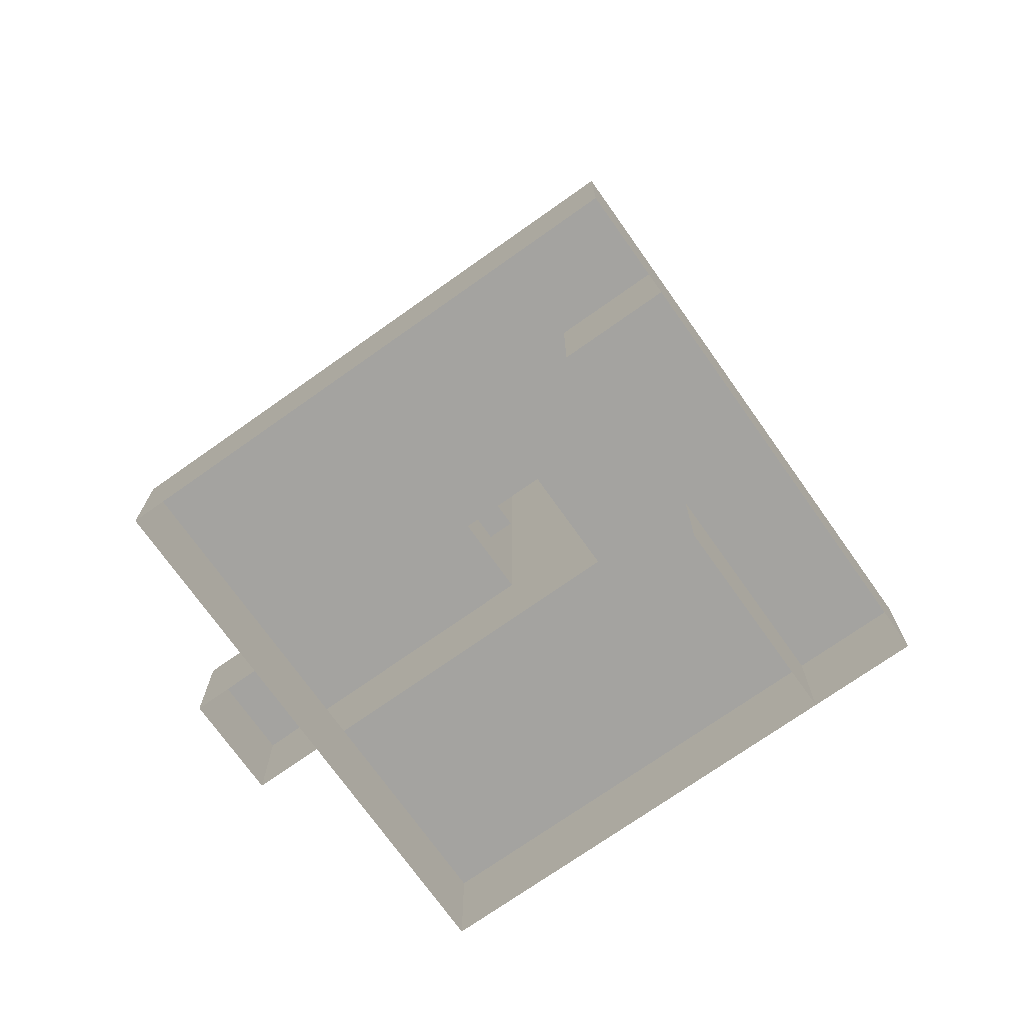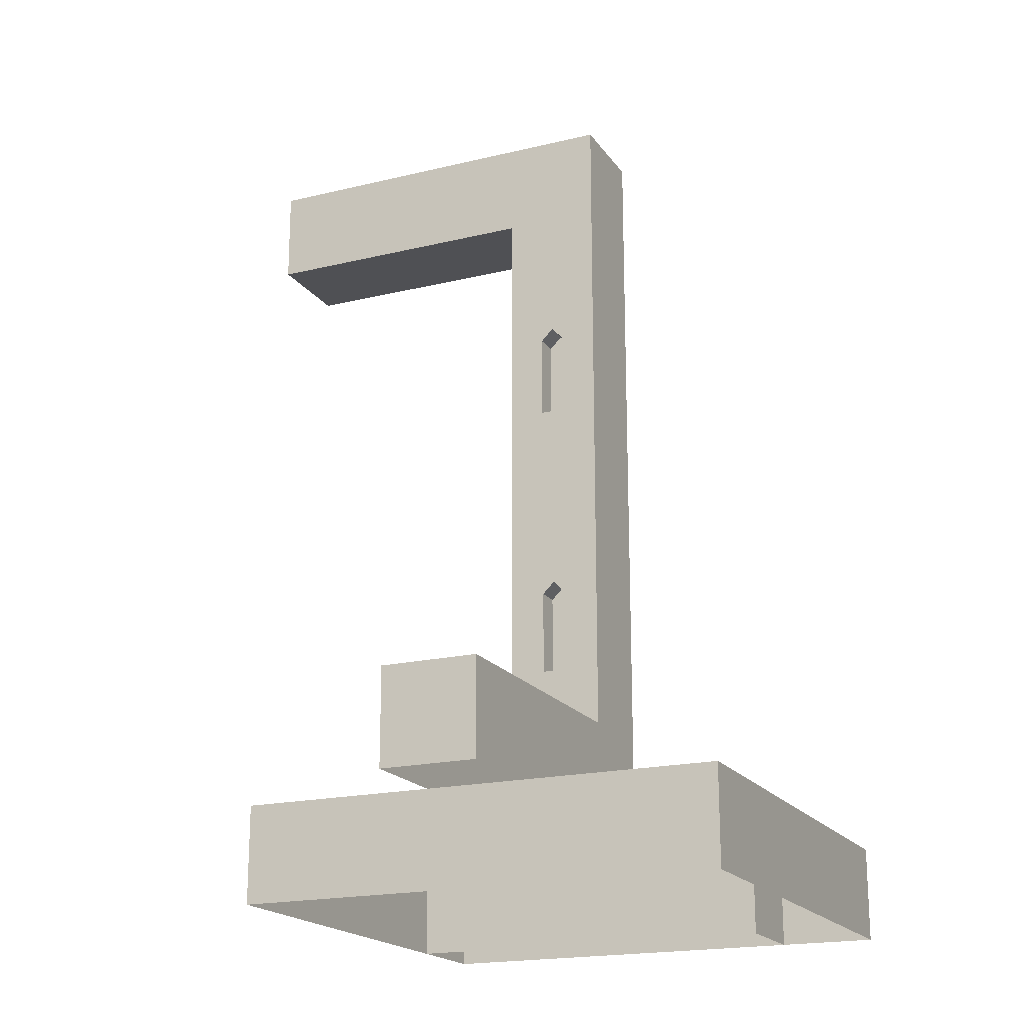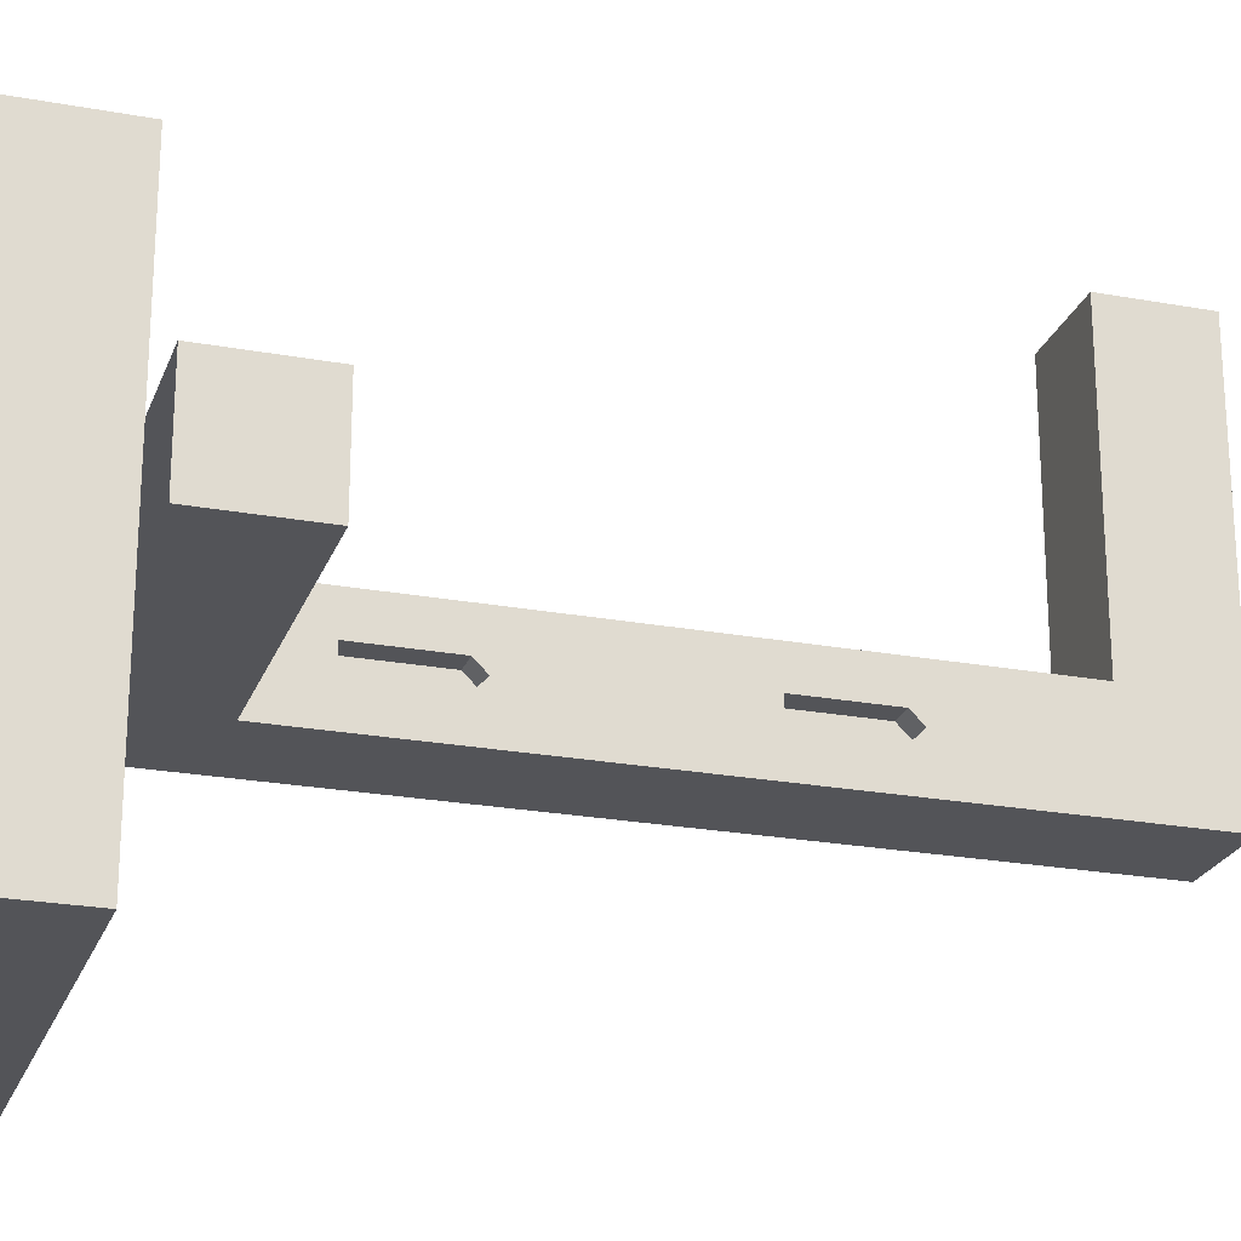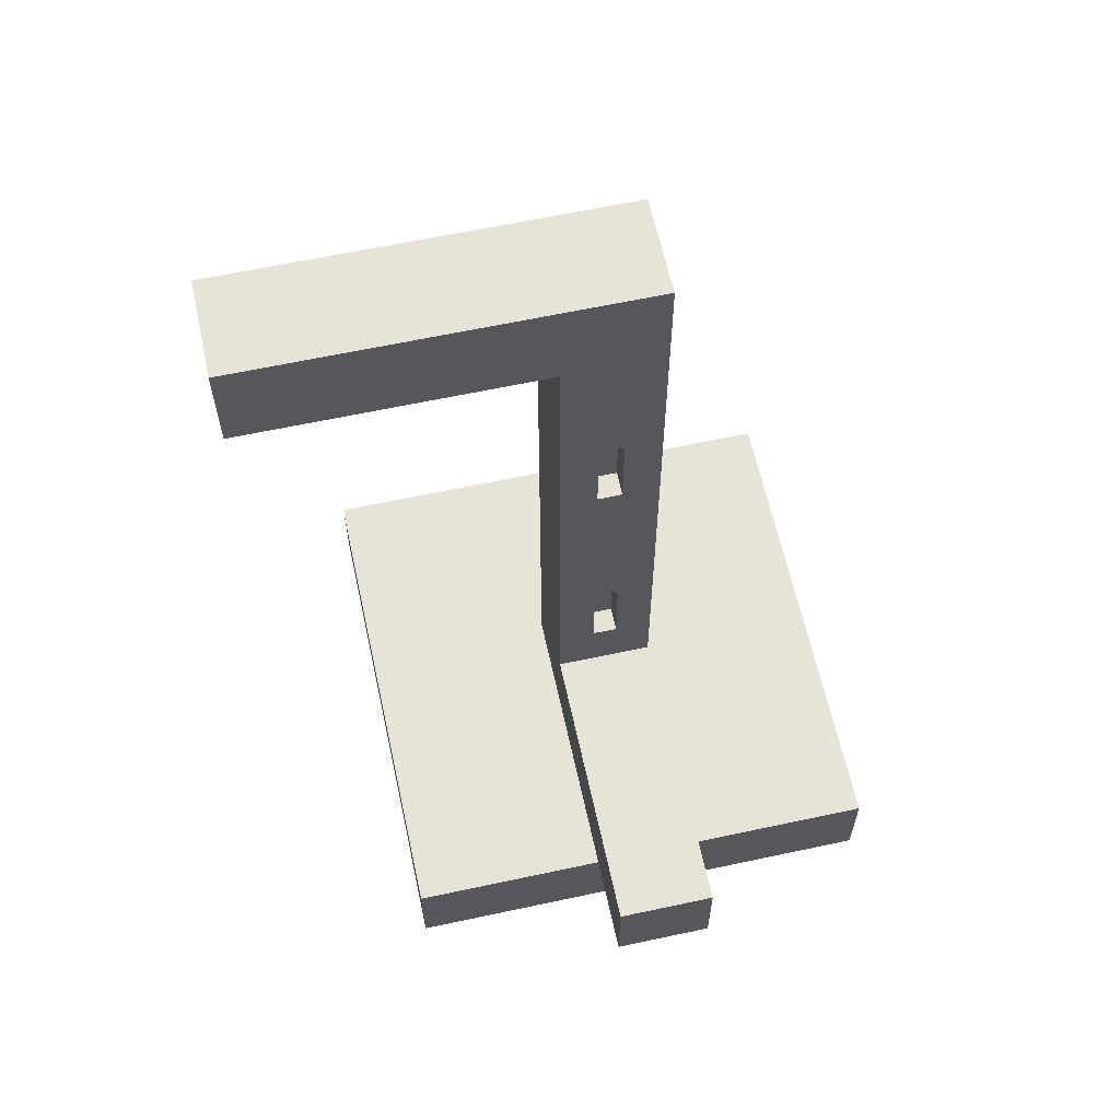
<metadata>
{"format":"obj","ext":"obj","renderer":"f3d","projection":"perspective","resolution":1024,"background":"white","views":[{"elev":-73.0,"azim":-144.7,"up":"+Y"},{"elev":-19.2,"azim":114.5,"up":"+Y"},{"elev":-23.5,"azim":72.8,"up":"+Z"},{"elev":62.4,"azim":77.7,"up":"+Y"}]}
</metadata>
<code>
g _Combined_AutoVis30_0
v 0.5 0.75 -0.125
v 0.25 0.75 -0.125
v 0.25 -0.125 -0.125
v 0.5 -0.125 -0.125
v 0.5 -0.125 -0.125
v 0.25 -0.125 -0.125
v 0.25 -0.125 -0.375
v 0.5 -0.125 -0.375
v 0.5 -0.125 -0.375
v 0.25 -0.125 -0.375
v 0.25 0.75 -0.375
v 0.5 0.75 -0.375
v 0.5 0.75 -0.375
v 0.25 0.75 -0.375
v 0.25 0.875 -0.25
v 0.5 0.875 -0.25
v 0.5 0.875 -0.25
v 0.25 0.875 -0.25
v 0.25 0.75 -0.125
v 0.5 0.75 -0.125
v 0.25 0.75 -0.375
v 0.25 0.75 -0.125
v 0.25 0.875 -0.25
v 0.25 -0.125 -0.125
v 0.25 -0.125 -0.375
v 0.5 -0.125 -0.375
v 0.5 0.25 -0.75
v 0.5 -0.75 -0.75
v 0.5 -0.75 0.25
v 0.5 0.75 -0.375
v 0.5 -0.125 -0.125
v 0.5 1.25 -0.75
v 0.5 0.25 0.25
v 0.5 0.875 -0.25
v 0.5 0.75 -0.125
v 0.5 1.25 0.25
v 0.5 3.75 -0.125
v 0.25 3.75 -0.125
v 0.25 2.875 -0.125
v 0.5 2.875 -0.125
v 0.5 2.875 -0.125
v 0.25 2.875 -0.125
v 0.25 2.875 -0.375
v 0.5 2.875 -0.375
v 0.5 2.875 -0.375
v 0.25 2.875 -0.375
v 0.25 3.75 -0.375
v 0.5 3.75 -0.375
v 0.5 3.75 -0.375
v 0.25 3.75 -0.375
v 0.25 3.875 -0.25
v 0.5 3.875 -0.25
v 0.5 3.875 -0.25
v 0.25 3.875 -0.25
v 0.25 3.75 -0.125
v 0.5 3.75 -0.125
v 0.25 3.75 -0.375
v 0.25 3.75 -0.125
v 0.25 3.875 -0.25
v 0.25 2.875 -0.125
v 0.25 2.875 -0.375
v 0.5 2.875 -0.375
v 0.5 3.25 -0.75
v 0.5 2.25 -0.75
v 0.5 2.25 0.25
v 0.5 3.75 -0.375
v 0.5 2.875 -0.125
v 0.5 4.25 -0.75
v 0.5 3.25 0.25
v 0.5 3.875 -0.25
v 0.5 3.75 -0.125
v 0.5 4.25 0.25
v -1.5 -1.75 0.25
v -0.5 -1.75 0.25
v -0.5 -1.75 1.25
v -1.5 -1.75 1.25
v -2.5 -1.75 2.25
v -1.5 -1.75 2.25
v -1.5 -2.75 2.25
v -2.5 -2.75 2.25
v -2.5 -1.75 -2.75
v -2.5 -1.75 -1.75
v -2.5 -2.75 -1.75
v -2.5 -2.75 -2.75
v -2.5 -1.75 -1.75
v -2.5 -1.75 -0.75
v -2.5 -2.75 -0.75
v -2.5 -2.75 -1.75
v -2.5 -1.75 -0.75
v -2.5 -1.75 0.25
v -2.5 -2.75 0.25
v -2.5 -2.75 -0.75
v -2.5 -1.75 1.25
v -2.5 -1.75 2.25
v -2.5 -2.75 2.25
v -2.5 -2.75 1.25
v -2.5 -1.75 0.25
v -2.5 -1.75 1.25
v -2.5 -2.75 1.25
v -2.5 -2.75 0.25
v -0.5 -1.75 -2.75
v -1.5 -1.75 -2.75
v -1.5 -2.75 -2.75
v -0.5 -2.75 -2.75
v -1.5 -1.75 -2.75
v -2.5 -1.75 -2.75
v -2.5 -2.75 -2.75
v -1.5 -2.75 -2.75
v 0.5 -1.75 -2.75
v -0.5 -1.75 -2.75
v -0.5 -2.75 -2.75
v 0.5 -2.75 -2.75
v 1.5 -1.75 -2.75
v 0.5 -1.75 -2.75
v 0.5 -2.75 -2.75
v 1.5 -2.75 -2.75
v 2.5 -1.75 -2.75
v 1.5 -1.75 -2.75
v 1.5 -2.75 -2.75
v 2.5 -2.75 -2.75
v 2.5 -0.75 0.25
v 3.5 -0.75 0.25
v 3.5 -1.75 0.25
v 2.5 -1.75 0.25
v 2.5 -1.75 -0.75
v 3.5 -1.75 -0.75
v 3.5 -0.75 -0.75
v 2.5 -0.75 -0.75
v 2.5 -0.75 -0.75
v 3.5 -0.75 -0.75
v 3.5 -0.75 0.25
v 2.5 -0.75 0.25
v 0.5 -0.75 -0.75
v 1.5 -0.75 -0.75
v 1.5 -0.75 0.25
v 0.5 -0.75 0.25
v 1.5 -0.75 -0.75
v 2.5 -0.75 -0.75
v 2.5 -0.75 0.25
v 1.5 -0.75 0.25
v 1.5 -1.75 -0.75
v 2.5 -1.75 -0.75
v 2.5 -0.75 -0.75
v 1.5 -0.75 -0.75
v 1.5 -0.75 0.25
v 2.5 -0.75 0.25
v 2.5 -1.75 0.25
v 1.5 -1.75 0.25
v 0.5 -0.75 0.25
v 1.5 -0.75 0.25
v 1.5 -1.75 0.25
v 0.5 -1.75 0.25
v -1.5 -1.75 2.25
v -0.5 -1.75 2.25
v -0.5 -2.75 2.25
v -1.5 -2.75 2.25
v -0.5 -1.75 2.25
v 0.5 -1.75 2.25
v 0.5 -2.75 2.25
v -0.5 -2.75 2.25
v 1.5 -1.75 2.25
v 2.5 -1.75 2.25
v 2.5 -2.75 2.25
v 1.5 -2.75 2.25
v 0.5 -1.75 2.25
v 1.5 -1.75 2.25
v 1.5 -2.75 2.25
v 0.5 -2.75 2.25
v -0.5 5.25 -0.75
v 0.5 5.25 -0.75
v 0.5 6.25 -0.75
v -0.5 6.25 -0.75
v -0.5 6.25 2.25
v -0.5 5.25 2.25
v -0.5 5.25 1.25
v -0.5 6.25 1.25
v 0.5 6.25 2.25
v 0.5 5.25 2.25
v 0.5 5.25 3.25
v 0.5 6.25 3.25
v -0.5 6.25 3.25
v 0.5 6.25 3.25
v 0.5 5.25 3.25
v -0.5 5.25 3.25
v -0.5 5.25 -0.75
v -0.5 5.25 0.25
v 0.5 5.25 0.25
v 0.5 5.25 -0.75
v -0.5 6.25 0.25
v -0.5 5.25 0.25
v -0.5 5.25 -0.75
v -0.5 6.25 -0.75
v -0.5 5.25 2.25
v -0.5 5.25 3.25
v 0.5 5.25 3.25
v 0.5 5.25 2.25
v 0.5 6.25 0.25
v 0.5 6.25 1.25
v -0.5 6.25 1.25
v -0.5 6.25 0.25
v 0.5 6.25 1.25
v 0.5 5.25 1.25
v 0.5 5.25 2.25
v 0.5 6.25 2.25
v 0.5 6.25 -0.75
v 0.5 6.25 0.25
v -0.5 6.25 0.25
v -0.5 6.25 -0.75
v 0.5 6.25 2.25
v 0.5 6.25 3.25
v -0.5 6.25 3.25
v -0.5 6.25 2.25
v -0.5 6.25 1.25
v -0.5 5.25 1.25
v -0.5 5.25 0.25
v -0.5 6.25 0.25
v -0.5 5.25 0.25
v -0.5 5.25 1.25
v 0.5 5.25 1.25
v 0.5 5.25 0.25
v -0.5 6.25 3.25
v -0.5 5.25 3.25
v -0.5 5.25 2.25
v -0.5 6.25 2.25
v 0.5 6.25 0.25
v 0.5 5.25 0.25
v 0.5 5.25 1.25
v 0.5 6.25 1.25
v 0.5 6.25 -0.75
v 0.5 5.25 -0.75
v 0.5 5.25 0.25
v 0.5 6.25 0.25
v -1.5 -1.75 -0.75
v -0.5 -1.75 -0.75
v -0.5 -1.75 0.25
v -1.5 -1.75 0.25
v -0.5 5.25 -0.75
v 0.5 5.25 -0.75
v 0.5 5.25 0.25
v -0.5 5.25 0.25
v -0.5 5.25 0.25
v 0.5 5.25 0.25
v 0.5 4.25 0.25
v -0.5 4.25 0.25
v 0.5 4.25 0.25
v 0.5 5.25 0.25
v 0.5 5.25 -0.75
v 0.5 4.25 -0.75
v -0.5 -1.75 -0.75
v -0.5 -0.75 -0.75
v -0.5 -0.75 0.25
v -0.5 -1.75 0.25
v 0.5 -1.75 -0.75
v 1.5 -1.75 -0.75
v 1.5 -0.75 -0.75
v 0.5 -0.75 -0.75
v -2.5 -1.75 1.25
v -1.5 -1.75 1.25
v -1.5 -1.75 2.25
v -2.5 -1.75 2.25
v 2.5 -1.75 1.25
v 1.5 -1.75 1.25
v 1.5 -1.75 0.25
v 2.5 -1.75 0.25
v 2.5 -1.75 2.25
v 2.5 -1.75 1.25
v 2.5 -2.75 1.25
v 2.5 -2.75 2.25
v -0.5 2.25 -0.75
v -0.5 3.25 -0.75
v -0.5 3.25 0.25
v -0.5 2.25 0.25
v -0.5 3.25 -0.75
v -0.5 4.25 -0.75
v -0.5 4.25 0.25
v -0.5 3.25 0.25
v -0.5 4.25 -0.75
v -0.5 5.25 -0.75
v -0.5 5.25 0.25
v -0.5 4.25 0.25
v -1.5 -1.75 2.25
v -1.5 -1.75 1.25
v -1.5 -2.75 1.25
v -1.5 -2.75 2.25
v -0.5 -1.75 2.25
v -0.5 -1.75 1.25
v 0.5 -1.75 1.25
v 0.5 -1.75 2.25
v 2.5 -1.75 -0.75
v 2.5 -1.75 -1.75
v 2.5 -2.75 -1.75
v 2.5 -2.75 -0.75
v 2.5 -1.75 -0.75
v 1.5 -1.75 -0.75
v 1.5 -1.75 -1.75
v 2.5 -1.75 -1.75
v -1.5 -1.75 2.25
v -1.5 -1.75 1.25
v -0.5 -1.75 1.25
v -0.5 -1.75 2.25
v -0.5 -1.75 -2.75
v -0.5 -1.75 -1.75
v -1.5 -1.75 -1.75
v -1.5 -1.75 -2.75
v 2.5 -1.75 -1.75
v 1.5 -1.75 -1.75
v 1.5 -1.75 -2.75
v 2.5 -1.75 -2.75
v -1.5 -1.75 1.25
v -1.5 -1.75 0.25
v -1.5 -2.75 0.25
v -1.5 -2.75 1.25
v -2.5 -1.75 0.25
v -1.5 -1.75 0.25
v -1.5 -1.75 1.25
v -2.5 -1.75 1.25
v -2.5 -1.75 -0.75
v -1.5 -1.75 -0.75
v -1.5 -1.75 0.25
v -2.5 -1.75 0.25
v -2.5 -1.75 -1.75
v -1.5 -1.75 -1.75
v -1.5 -1.75 -0.75
v -2.5 -1.75 -0.75
v -1.5 -1.75 -2.75
v -1.5 -1.75 -1.75
v -2.5 -1.75 -1.75
v -2.5 -1.75 -2.75
v 0.5 -1.75 -2.75
v 0.5 -1.75 -1.75
v -0.5 -1.75 -1.75
v -0.5 -1.75 -2.75
v -1.5 -1.75 -1.75
v -0.5 -1.75 -1.75
v -0.5 -1.75 -0.75
v -1.5 -1.75 -0.75
v -0.5 -1.75 -1.75
v 0.5 -1.75 -1.75
v 0.5 -1.75 -0.75
v -0.5 -1.75 -0.75
v 0.5 -1.75 -1.75
v 1.5 -1.75 -1.75
v 1.5 -1.75 -0.75
v 0.5 -1.75 -0.75
v 0.5 -1.75 0.25
v 1.5 -1.75 0.25
v 1.5 -1.75 1.25
v 0.5 -1.75 1.25
v -0.5 -1.75 0.25
v 0.5 -1.75 0.25
v 0.5 -1.75 1.25
v -0.5 -1.75 1.25
v -0.5 1.25 -0.75
v -0.5 2.25 -0.75
v -0.5 2.25 0.25
v -0.5 1.25 0.25
v 0.5 6.25 1.25
v 0.5 6.25 2.25
v -0.5 6.25 2.25
v -0.5 6.25 1.25
v -0.5 0.25 -0.75
v -0.5 1.25 -0.75
v -0.5 1.25 0.25
v -0.5 0.25 0.25
v -0.5 4.25 -0.75
v 0.5 4.25 -0.75
v 0.5 5.25 -0.75
v -0.5 5.25 -0.75
v 2.5 -1.75 1.25
v 2.5 -1.75 0.25
v 2.5 -2.75 0.25
v 2.5 -2.75 1.25
v 2.5 -1.75 0.25
v 2.5 -1.75 -0.75
v 2.5 -2.75 -0.75
v 2.5 -2.75 0.25
v 2.5 -1.75 -1.75
v 2.5 -1.75 -2.75
v 2.5 -2.75 -2.75
v 2.5 -2.75 -1.75
v 3.5 -1.75 0.25
v 3.5 -0.75 0.25
v 3.5 -0.75 -0.75
v 3.5 -1.75 -0.75
v 0.5 1.25 0.25
v 0.5 2.25 0.25
v 0.5 2.25 -0.75
v 0.5 1.25 -0.75
v -0.5 -0.75 0.25
v 0.5 -0.75 0.25
v 0.5 -1.75 0.25
v -0.5 -1.75 0.25
v -0.5 0.25 0.25
v 0.5 0.25 0.25
v 0.5 -0.75 0.25
v -0.5 -0.75 0.25
v -0.5 1.25 0.25
v 0.5 1.25 0.25
v 0.5 0.25 0.25
v -0.5 0.25 0.25
v -0.5 2.25 0.25
v 0.5 2.25 0.25
v 0.5 1.25 0.25
v -0.5 1.25 0.25
v -0.5 4.25 0.25
v 0.5 4.25 0.25
v 0.5 3.25 0.25
v -0.5 3.25 0.25
v -0.5 3.25 0.25
v 0.5 3.25 0.25
v 0.5 2.25 0.25
v -0.5 2.25 0.25
v -1.5 -1.75 -1.75
v -1.5 -2.75 -1.75
v -2.5 -2.75 -1.75
v -2.5 -1.75 -1.75
v 0.5 -1.75 2.25
v 0.5 -1.75 1.25
v 1.5 -1.75 1.25
v 1.5 -1.75 2.25
v 1.5 -1.75 -2.75
v 1.5 -1.75 -1.75
v 0.5 -1.75 -1.75
v 0.5 -1.75 -2.75
v 1.5 -1.75 2.25
v 1.5 -1.75 1.25
v 2.5 -1.75 1.25
v 2.5 -1.75 2.25
v -0.5 -1.75 -0.75
v 0.5 -1.75 -0.75
v 0.5 -0.75 -0.75
v -0.5 -0.75 -0.75
v -0.5 -0.75 -0.75
v 0.5 -0.75 -0.75
v 0.5 0.25 -0.75
v -0.5 0.25 -0.75
v -0.5 0.25 -0.75
v 0.5 0.25 -0.75
v 0.5 1.25 -0.75
v -0.5 1.25 -0.75
v -0.5 1.25 -0.75
v 0.5 1.25 -0.75
v 0.5 2.25 -0.75
v -0.5 2.25 -0.75
v -0.5 2.25 -0.75
v 0.5 2.25 -0.75
v 0.5 3.25 -0.75
v -0.5 3.25 -0.75
v -0.5 3.25 -0.75
v 0.5 3.25 -0.75
v 0.5 4.25 -0.75
v -0.5 4.25 -0.75
v -0.5 -0.75 -0.75
v -0.5 0.25 -0.75
v -0.5 0.25 0.25
v -0.5 -0.75 0.25
v -0.5 5.25 1.25
v -0.5 5.25 2.25
v 0.5 5.25 2.25
v 0.5 5.25 1.25
g _Combined_AutoVis30_0_0
f 3 2 1
f 4 3 1
f 7 6 5
f 8 7 5
f 11 10 9
f 12 11 9
f 15 14 13
f 16 15 13
f 19 18 17
f 20 19 17
f 23 22 21
f 22 24 21
f 24 25 21
f 28 27 26
f 29 28 26
f 26 27 30
f 31 29 26
f 30 27 32
f 31 33 29
f 30 32 34
f 35 33 31
f 32 36 34
f 36 33 35
f 34 36 35
f 39 38 37
f 40 39 37
f 43 42 41
f 44 43 41
f 47 46 45
f 48 47 45
f 51 50 49
f 52 51 49
f 55 54 53
f 56 55 53
f 59 58 57
f 58 60 57
f 60 61 57
f 64 63 62
f 65 64 62
f 62 63 66
f 67 65 62
f 66 63 68
f 67 69 65
f 66 68 70
f 71 69 67
f 68 72 70
f 72 69 71
f 70 72 71
f 75 74 73
f 76 75 73
f 79 78 77
f 80 79 77
f 83 82 81
f 84 83 81
f 87 86 85
f 88 87 85
f 91 90 89
f 92 91 89
f 95 94 93
f 96 95 93
f 99 98 97
f 100 99 97
f 103 102 101
f 104 103 101
f 107 106 105
f 108 107 105
f 111 110 109
f 112 111 109
f 115 114 113
f 116 115 113
f 119 118 117
f 120 119 117
f 123 122 121
f 124 123 121
f 127 126 125
f 128 127 125
f 131 130 129
f 132 131 129
f 135 134 133
f 136 135 133
f 139 138 137
f 140 139 137
f 143 142 141
f 144 143 141
f 147 146 145
f 148 147 145
f 151 150 149
f 152 151 149
f 155 154 153
f 156 155 153
f 159 158 157
f 160 159 157
f 163 162 161
f 164 163 161
f 167 166 165
f 168 167 165
f 171 170 169
f 172 171 169
f 175 174 173
f 176 175 173
f 179 178 177
f 180 179 177
f 183 182 181
f 184 183 181
f 187 186 185
f 188 187 185
f 191 190 189
f 192 191 189
f 195 194 193
f 196 195 193
f 199 198 197
f 200 199 197
f 203 202 201
f 204 203 201
f 207 206 205
f 208 207 205
f 211 210 209
f 212 211 209
f 215 214 213
f 216 215 213
f 219 218 217
f 220 219 217
f 223 222 221
f 224 223 221
f 227 226 225
f 228 227 225
f 231 230 229
f 232 231 229
f 235 234 233
f 236 235 233
f 239 238 237
f 240 239 237
f 243 242 241
f 244 243 241
f 247 246 245
f 248 247 245
f 251 250 249
f 252 251 249
f 255 254 253
f 256 255 253
f 259 258 257
f 260 259 257
f 263 262 261
f 264 263 261
f 267 266 265
f 268 267 265
f 271 270 269
f 272 271 269
f 275 274 273
f 276 275 273
f 279 278 277
f 280 279 277
f 283 282 281
f 284 283 281
f 287 286 285
f 288 287 285
f 291 290 289
f 292 291 289
f 295 294 293
f 296 295 293
f 299 298 297
f 300 299 297
f 303 302 301
f 304 303 301
f 307 306 305
f 308 307 305
f 311 310 309
f 312 311 309
f 315 314 313
f 316 315 313
f 319 318 317
f 320 319 317
f 323 322 321
f 324 323 321
f 327 326 325
f 328 327 325
f 331 330 329
f 332 331 329
f 335 334 333
f 336 335 333
f 339 338 337
f 340 339 337
f 343 342 341
f 344 343 341
f 347 346 345
f 348 347 345
f 351 350 349
f 352 351 349
f 355 354 353
f 356 355 353
f 359 358 357
f 360 359 357
f 363 362 361
f 364 363 361
f 367 366 365
f 368 367 365
f 371 370 369
f 372 371 369
f 375 374 373
f 376 375 373
f 379 378 377
f 380 379 377
f 383 382 381
f 384 383 381
f 387 386 385
f 388 387 385
f 391 390 389
f 392 391 389
f 395 394 393
f 396 395 393
f 399 398 397
f 400 399 397
f 403 402 401
f 404 403 401
f 407 406 405
f 408 407 405
f 411 410 409
f 412 411 409
f 415 414 413
f 416 415 413
f 419 418 417
f 420 419 417
f 423 422 421
f 424 423 421
f 427 426 425
f 428 427 425
f 431 430 429
f 432 431 429
f 435 434 433
f 436 435 433
f 439 438 437
f 440 439 437
f 443 442 441
f 444 443 441
f 447 446 445
f 448 447 445
f 451 450 449
f 452 451 449
f 455 454 453
f 456 455 453
f 459 458 457
f 460 459 457

</code>
